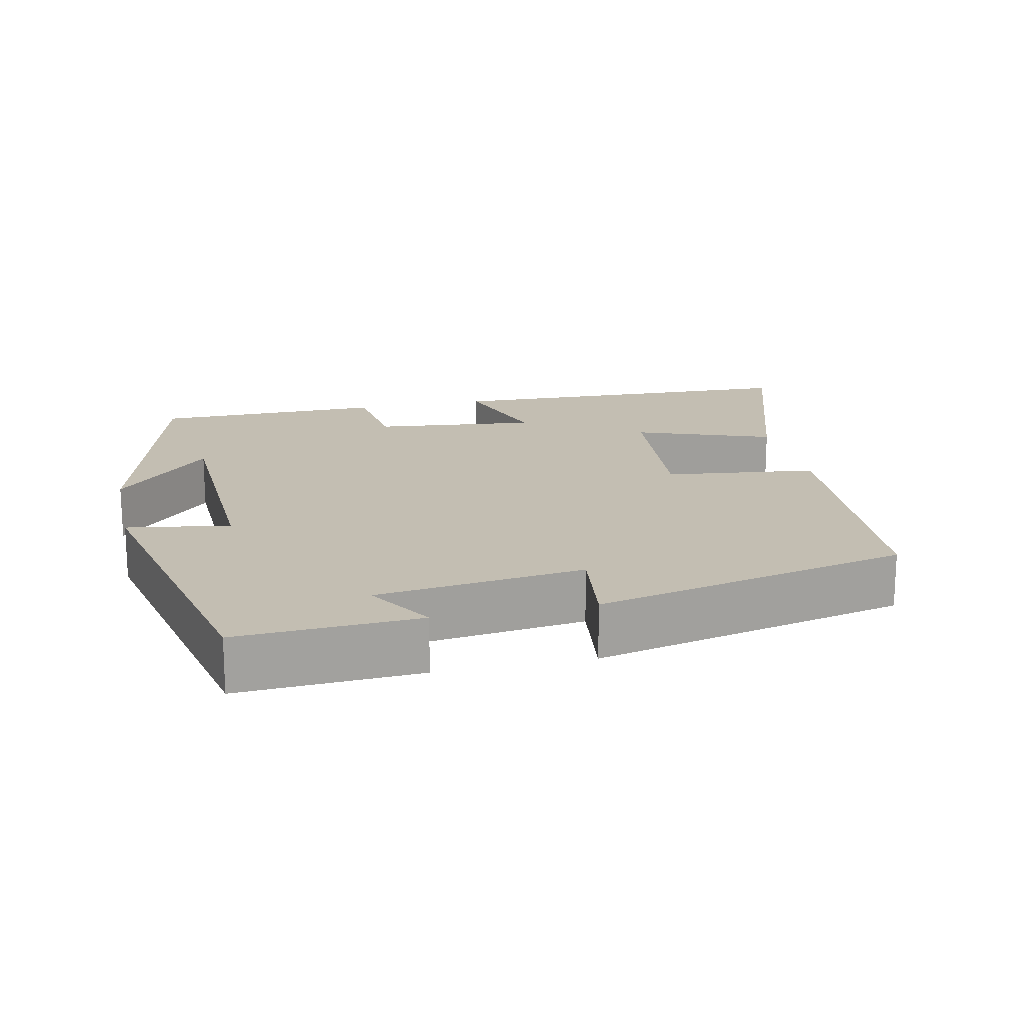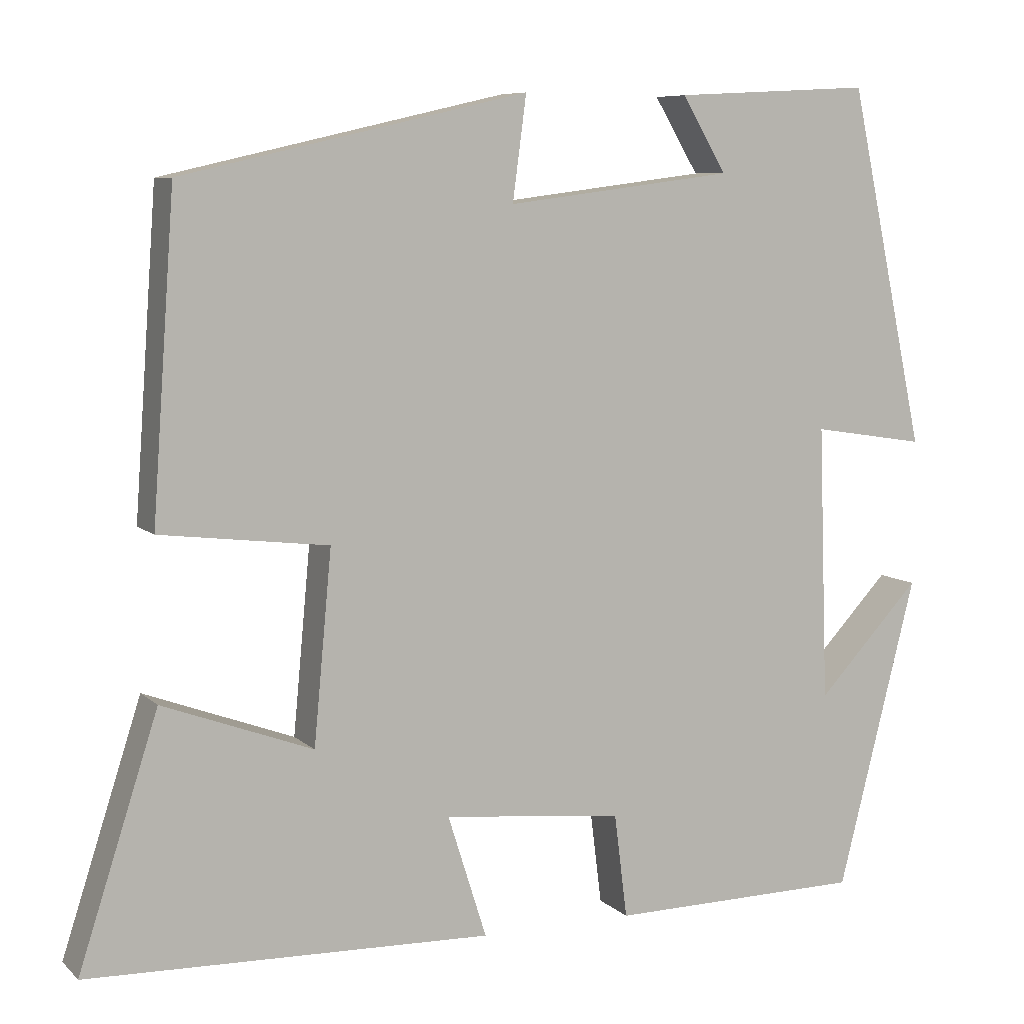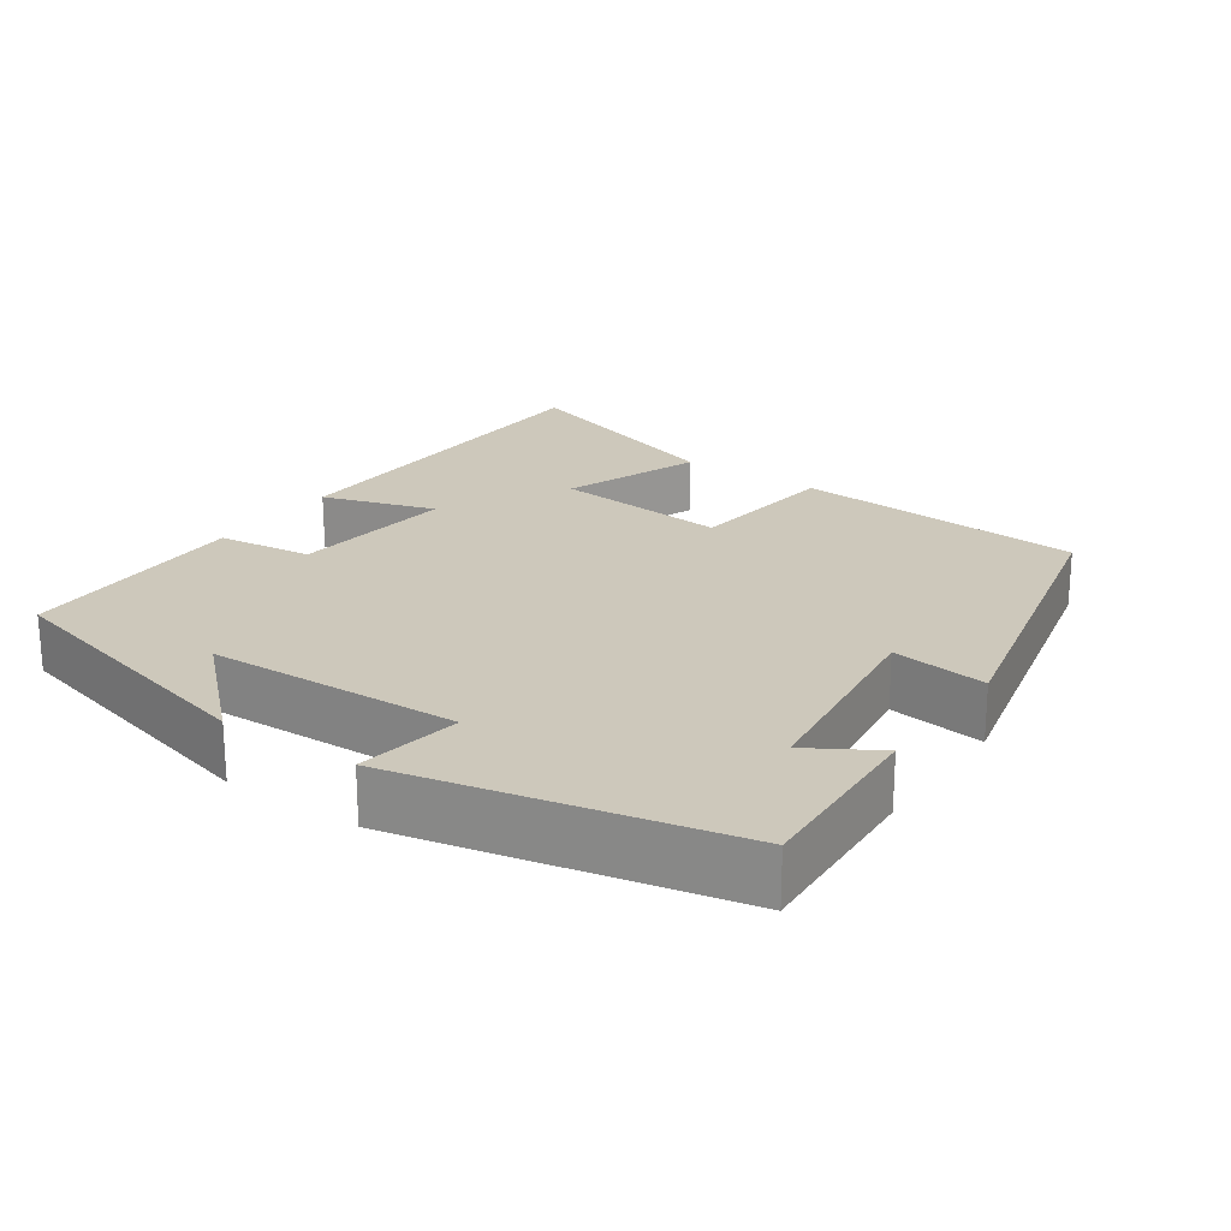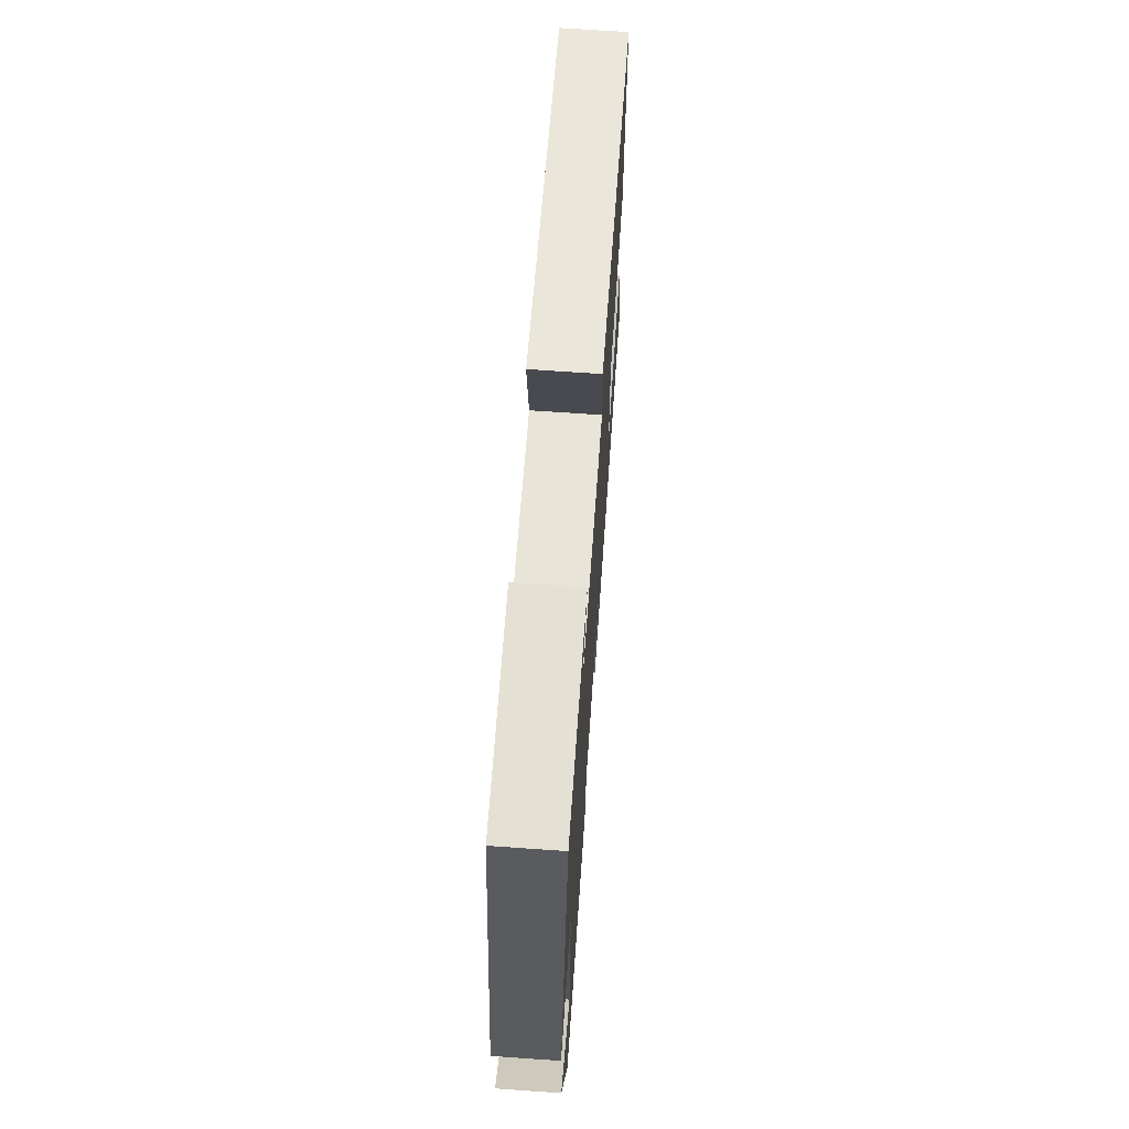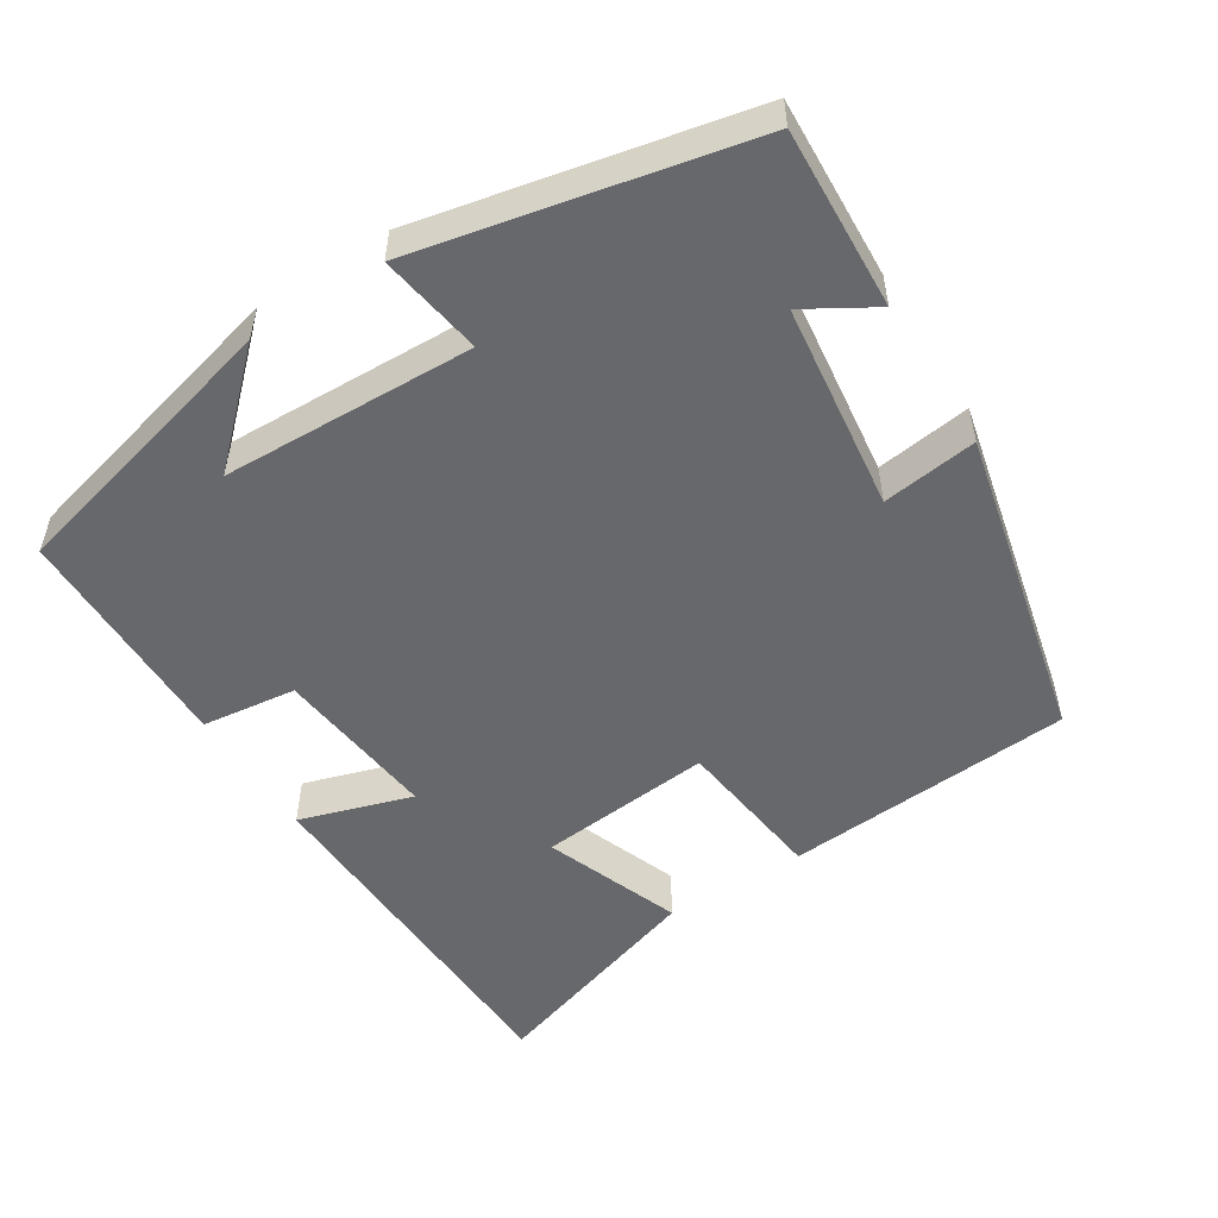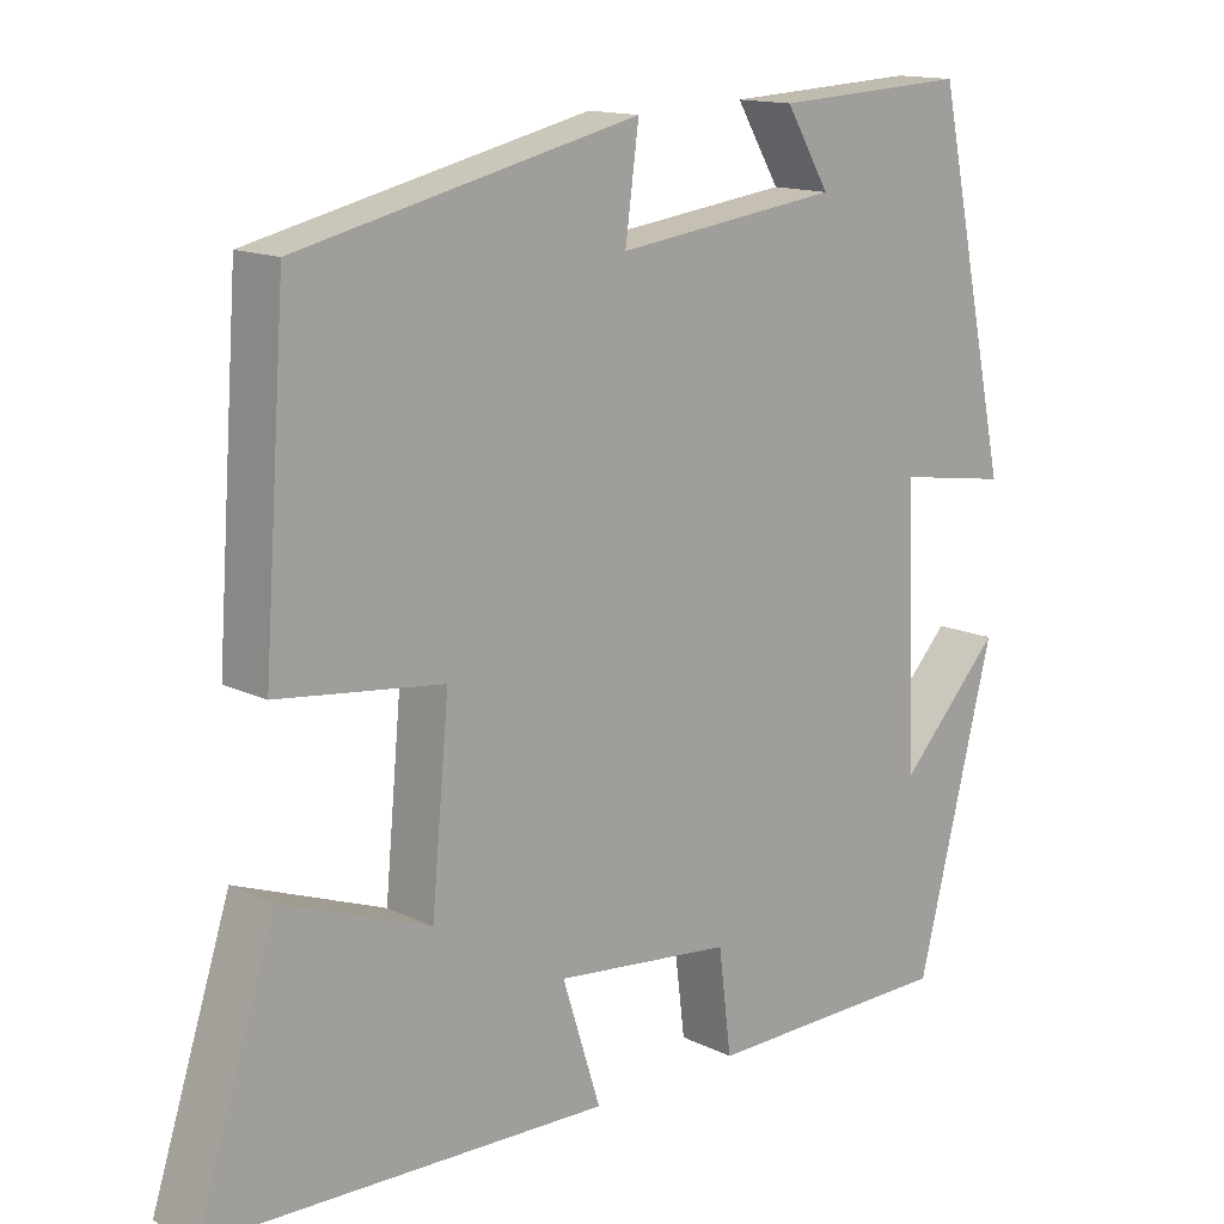
<metadata>
{"format":"obj","ext":"obj","renderer":"f3d","projection":"perspective","resolution":1024,"background":"white","views":[{"elev":17.5,"azim":-12.5,"up":"+Y"},{"elev":7.7,"azim":155.3,"up":"+Z"},{"elev":22.0,"azim":-55.2,"up":"+Y"},{"elev":68.9,"azim":-86.0,"up":"+Z"},{"elev":-52.3,"azim":-57.6,"up":"+Y"},{"elev":14.3,"azim":136.9,"up":"+Z"}]}
</metadata>
<code>
v -0.403 0.07 -0.496
v -0.5 0.07 -0.112
v -0.372 0.07 -0.248
v -0.36 0.07 0.092
v -0.5 0.07 0.07
v -0.405 0.07 0.513
v -0.161 0.07 0.5
v -0.216 0.07 0.408
v 0.064 0.07 0.372
v 0.047 0.07 0.5
v 0.472 0.07 0.402
v 0.5 0.07 0.011
v 0.293 0.07 -0.014
v 0.315 0.07 -0.25
v 0.5 0.07 -0.181
v 0.598 0.07 -0.485
v 0.1 0.07 -0.5
v 0.148 0.07 -0.348
v -0.074 0.07 -0.372
v -0.09 0.07 -0.5
v -0.403 0 -0.496
v -0.5 0 -0.112
v -0.372 0 -0.248
v -0.36 0 0.092
v -0.5 0 0.07
v -0.405 0 0.513
v -0.161 0 0.5
v -0.216 0 0.408
v 0.064 0 0.372
v 0.047 0 0.5
v 0.472 0 0.402
v 0.5 0 0.011
v 0.293 0 -0.014
v 0.315 0 -0.25
v 0.5 0 -0.181
v 0.598 0 -0.485
v 0.1 0 -0.5
v 0.148 0 -0.348
v -0.074 0 -0.372
v -0.09 0 -0.5
f 19 20 1
f 15 16 17 18
f 14 15 18
f 13 14 18 19
f 10 11 12 13
f 9 10 13
f 8 9 13 19
f 5 6 7 8
f 4 5 8
f 3 4 8 19
f 1 2 3
f 1 3 19
f 21 40 39
f 38 37 36 35
f 38 35 34
f 39 38 34 33
f 33 32 31 30
f 33 30 29
f 39 33 29 28
f 28 27 26 25
f 28 25 24
f 39 28 24 23
f 23 22 21
f 39 23 21
f 1 21 22 2
f 2 22 23 3
f 3 23 24 4
f 4 24 25 5
f 5 25 26 6
f 6 26 27 7
f 7 27 28 8
f 8 28 29 9
f 9 29 30 10
f 10 30 31 11
f 11 31 32 12
f 12 32 33 13
f 13 33 34 14
f 14 34 35 15
f 15 35 36 16
f 16 36 37 17
f 17 37 38 18
f 18 38 39 19
f 19 39 40 20
f 20 40 21 1

</code>
